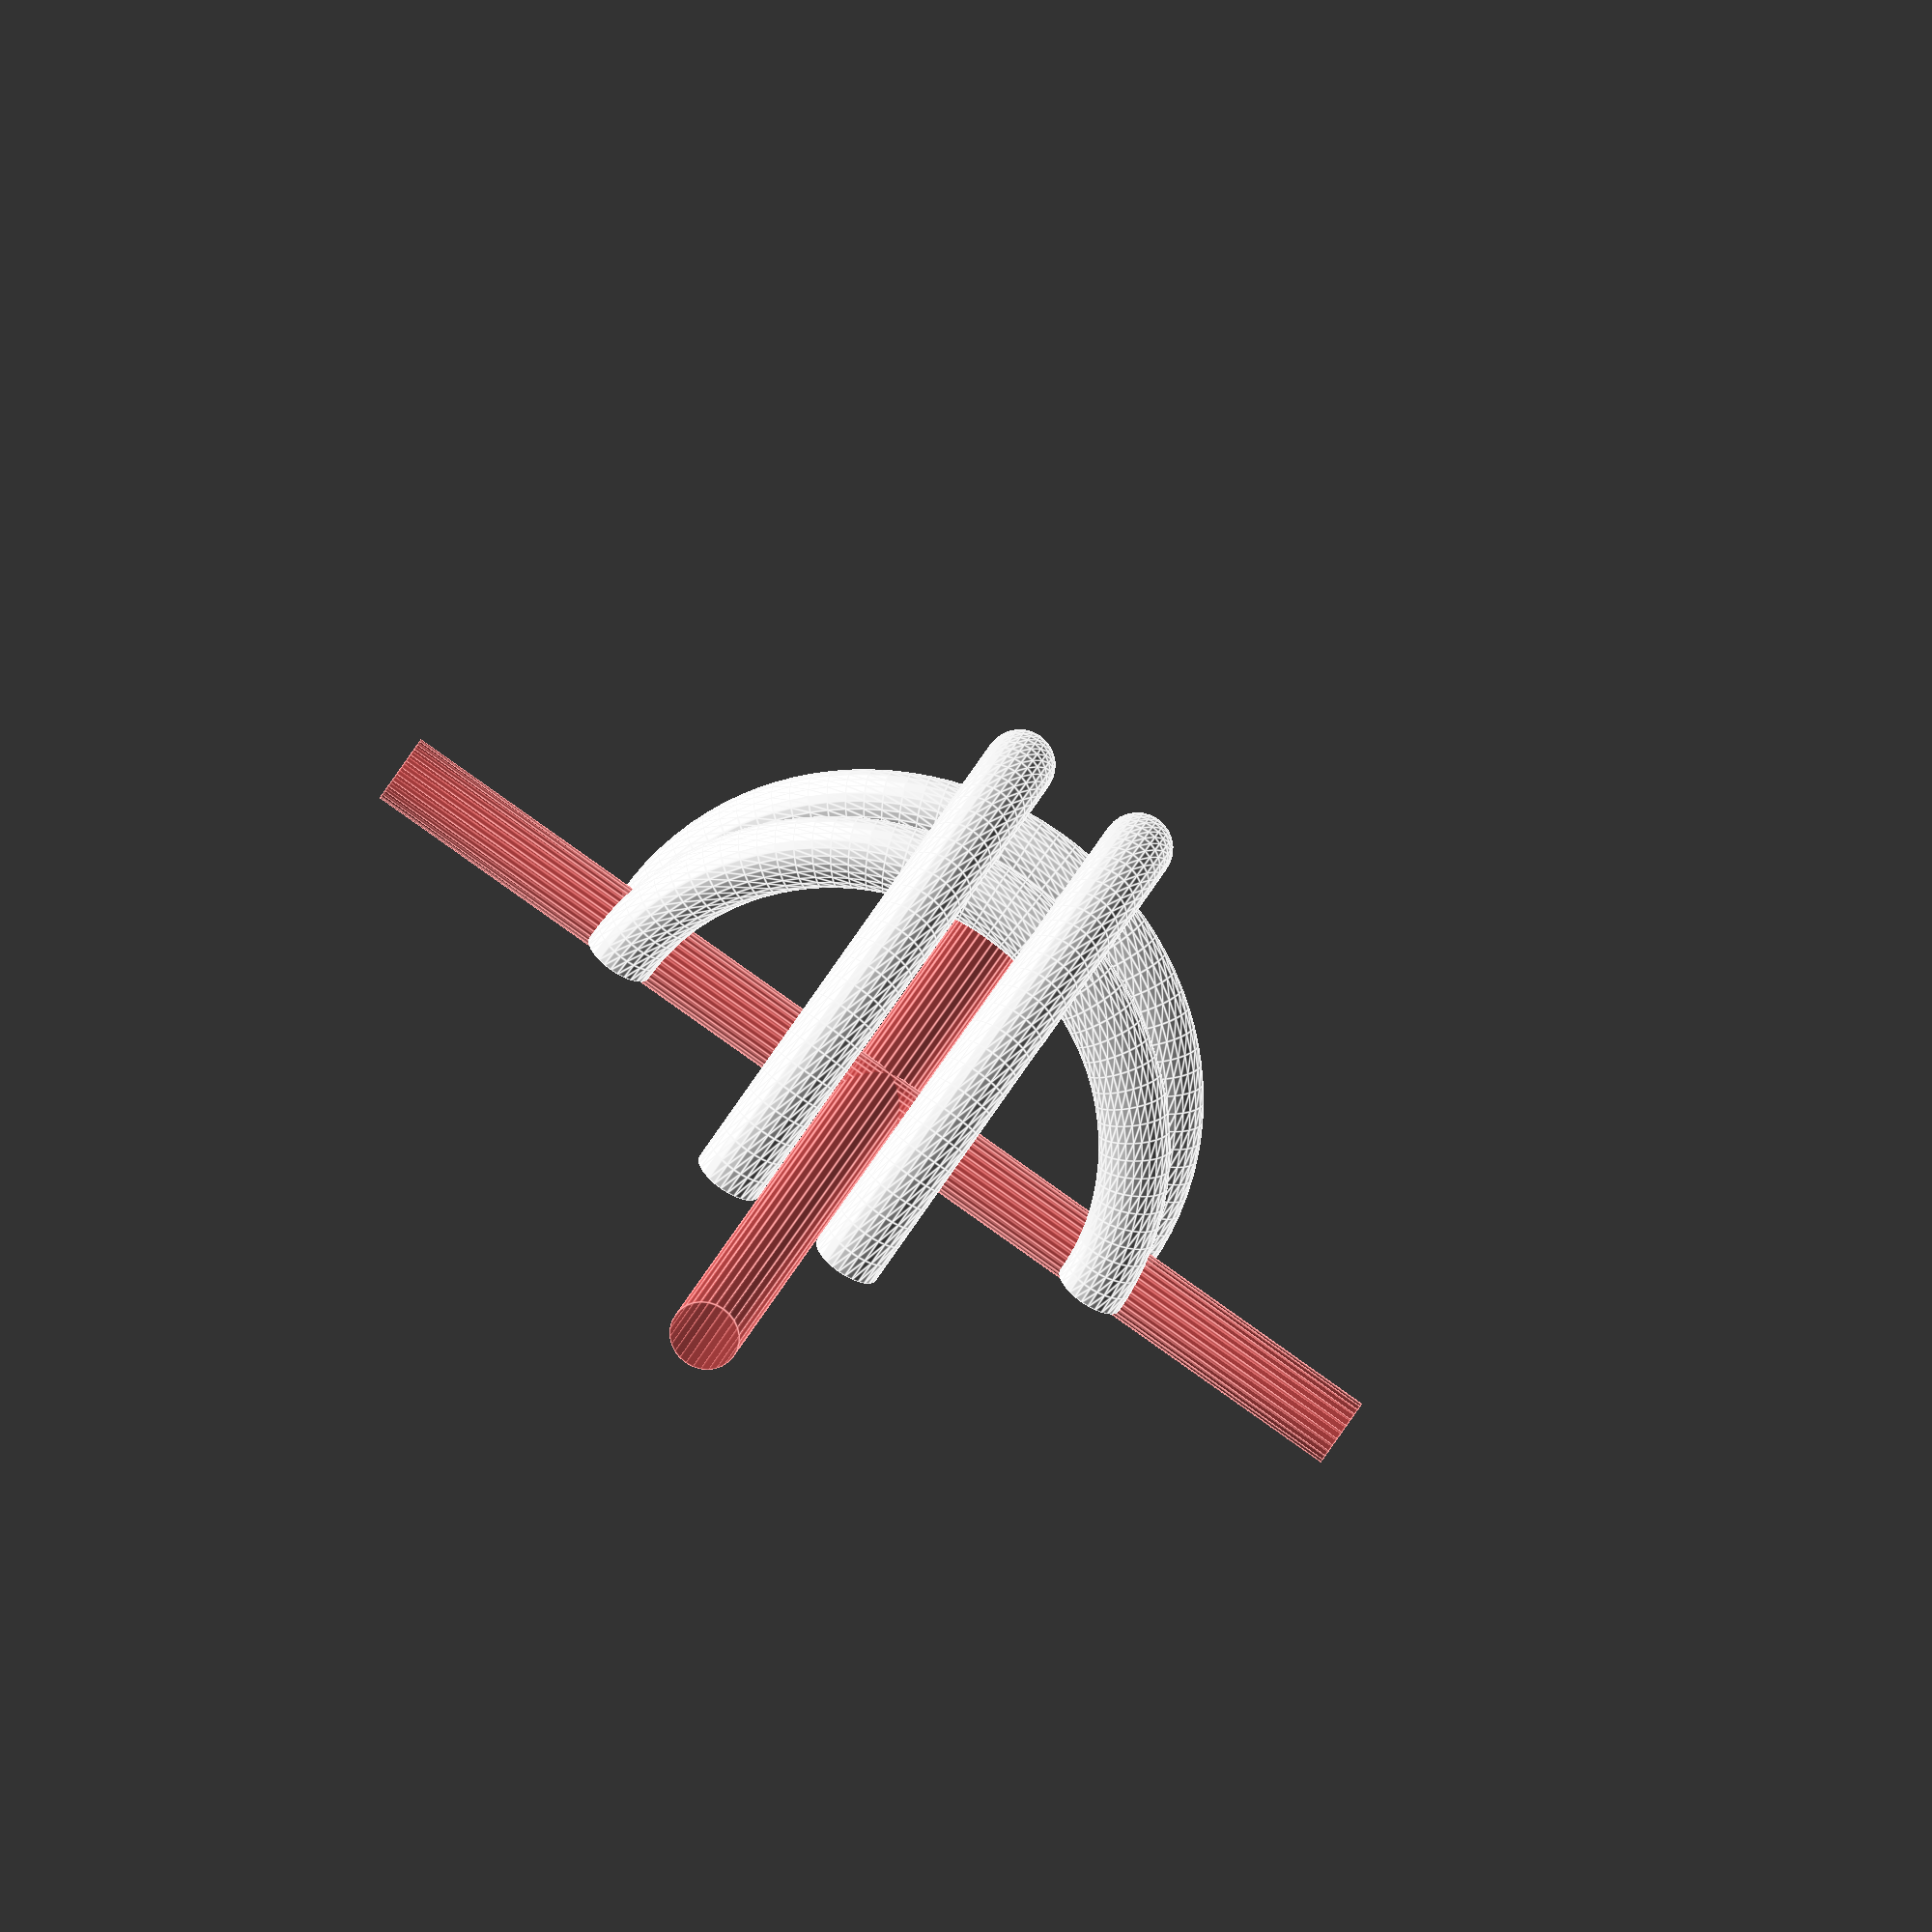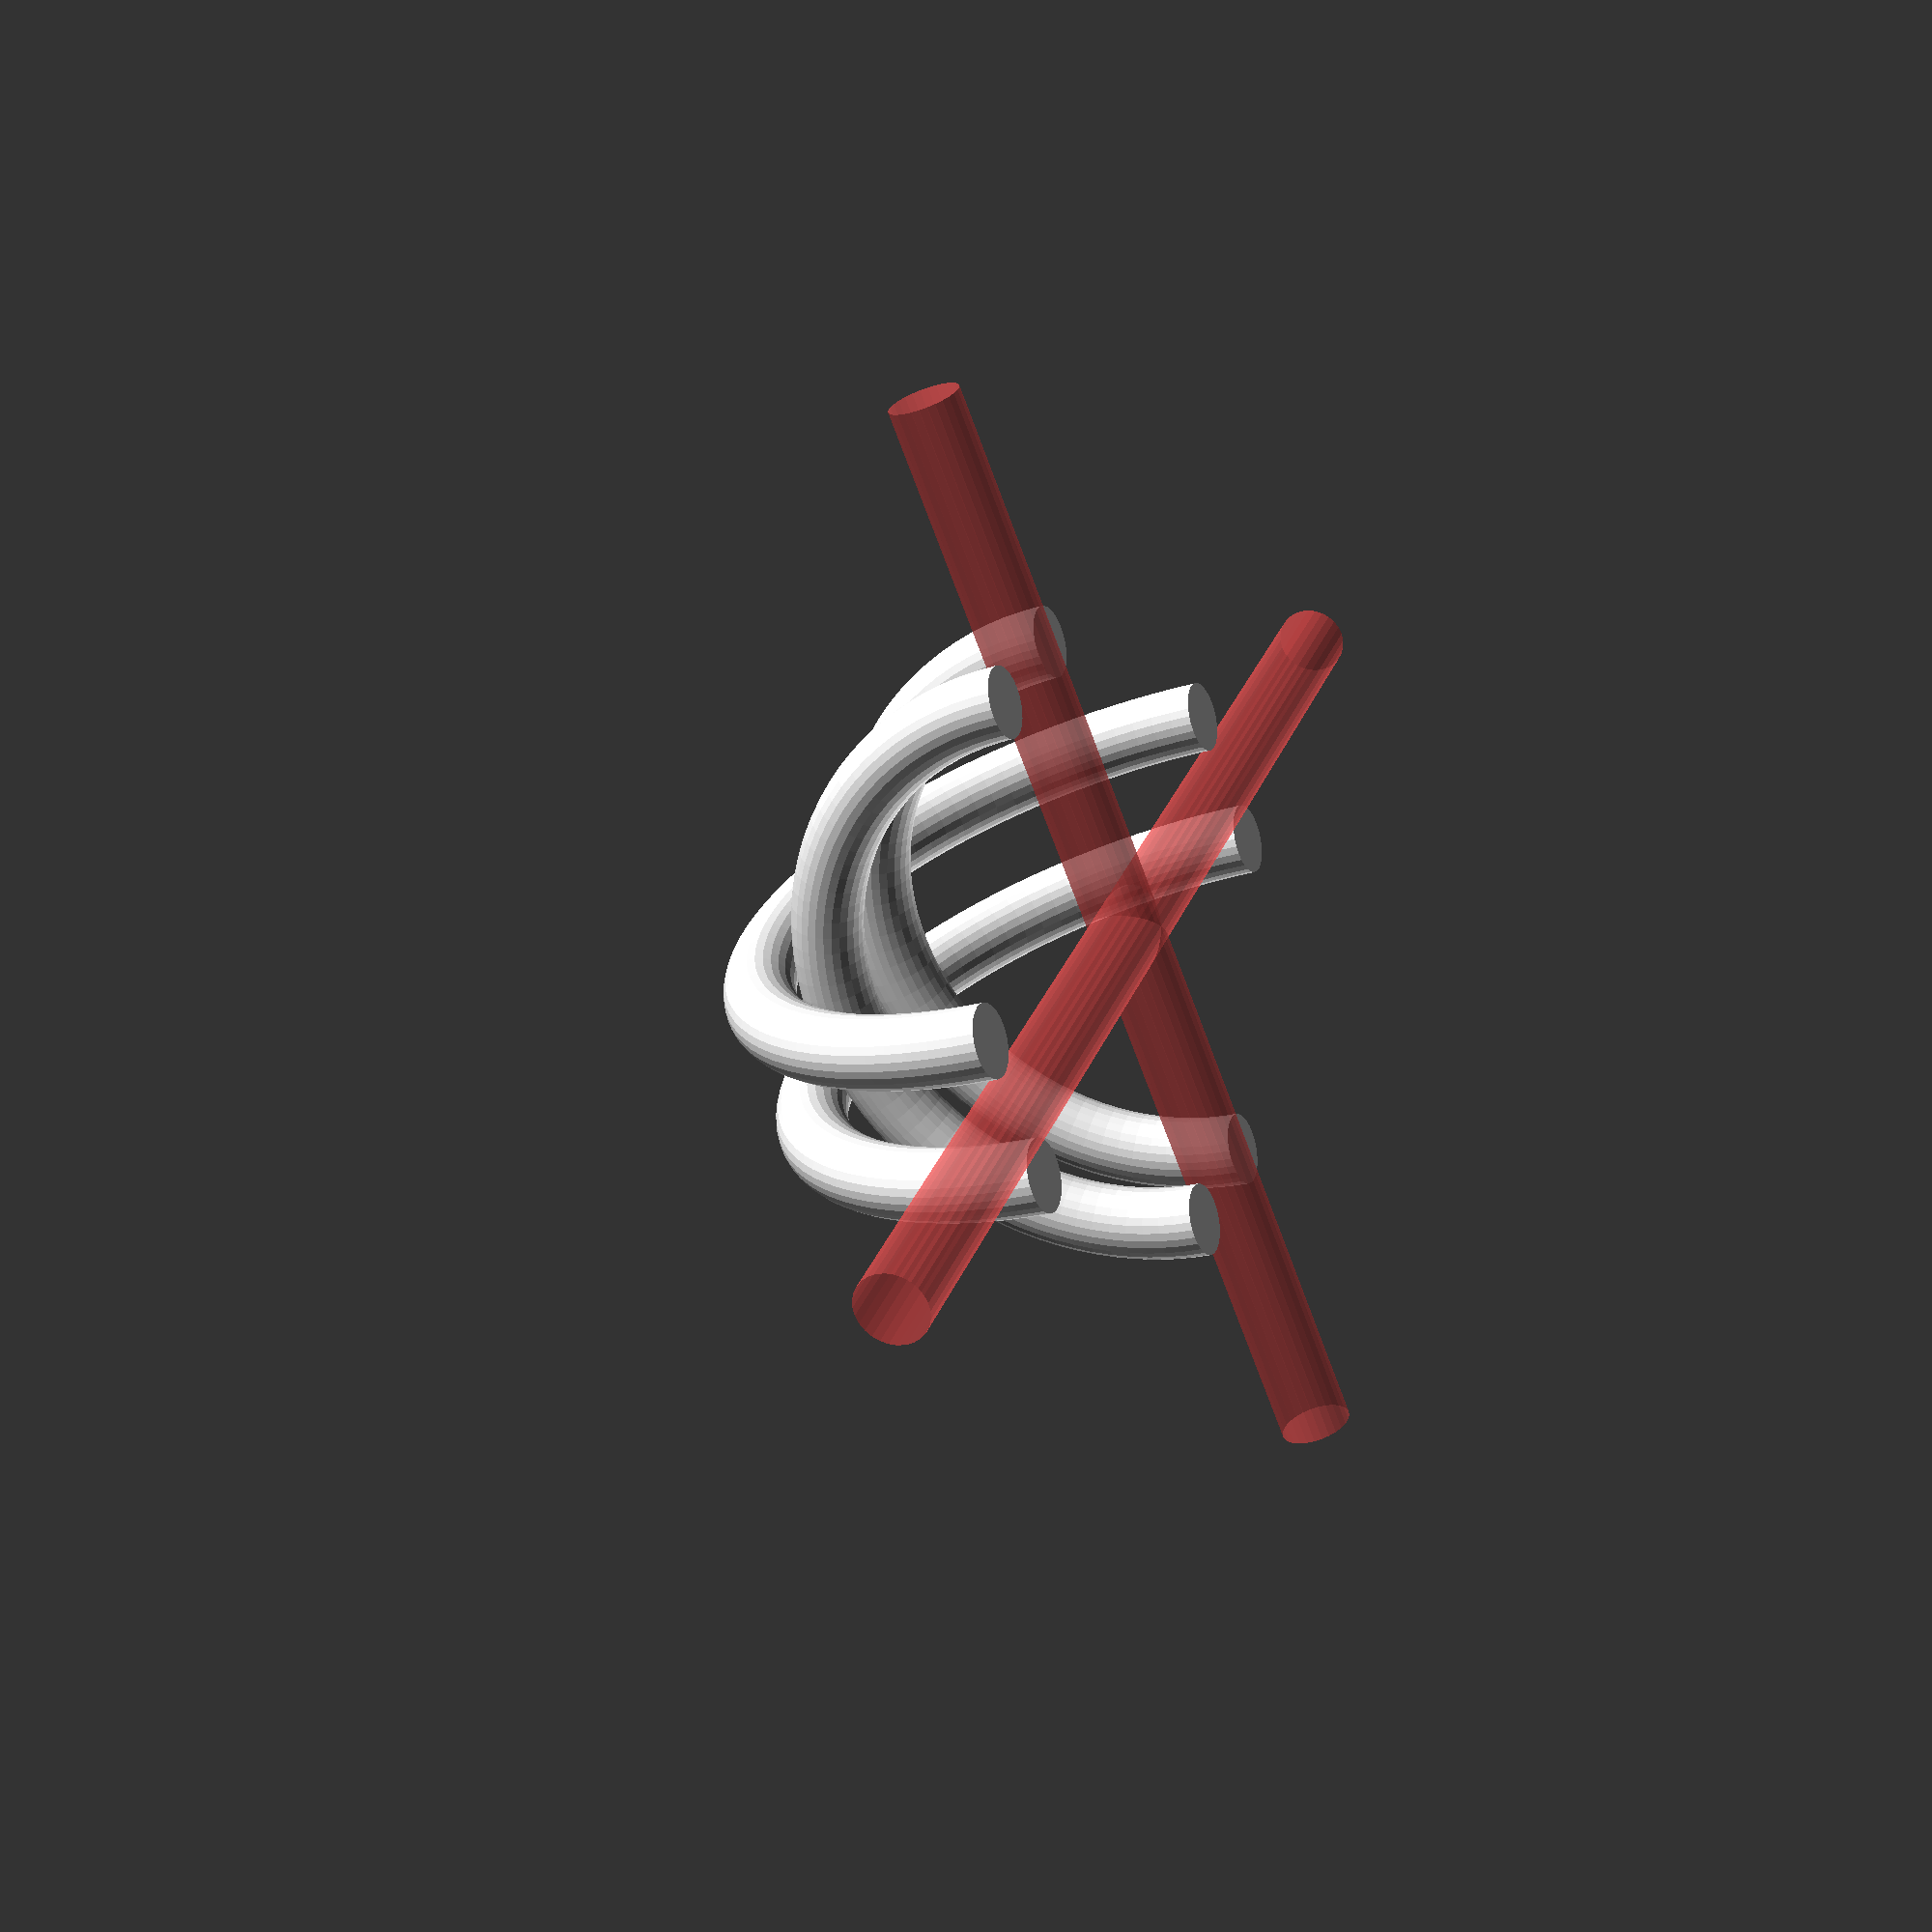
<openscad>


r=7;

rotate([0,0,90])
sliders(r=r+1.75);
sliders(r=r);

module sliders(r, space=1.75)
{
    translate([0,-space,0])
    slider(r=r);
    translate([0,space,0])
    slider(r=r);

    rotate([0,90,0])
    translate([0,0,-r*2])
    #cylinder(d=1.75,h=r*4,$fn=28);
}

module slider(r)
{
    angle = 180;
    rest = 180-angle;
    $fn=100;
    rotate([90,-rest/2,0])
    rotate_extrude(angle=angle,convexity=10)
    translate([r,0,0])
    circle(d=1.75,$fn=28);
}
</openscad>
<views>
elev=241.9 azim=15.8 roll=211.9 proj=o view=edges
elev=22.9 azim=138.1 roll=117.7 proj=p view=solid
</views>
